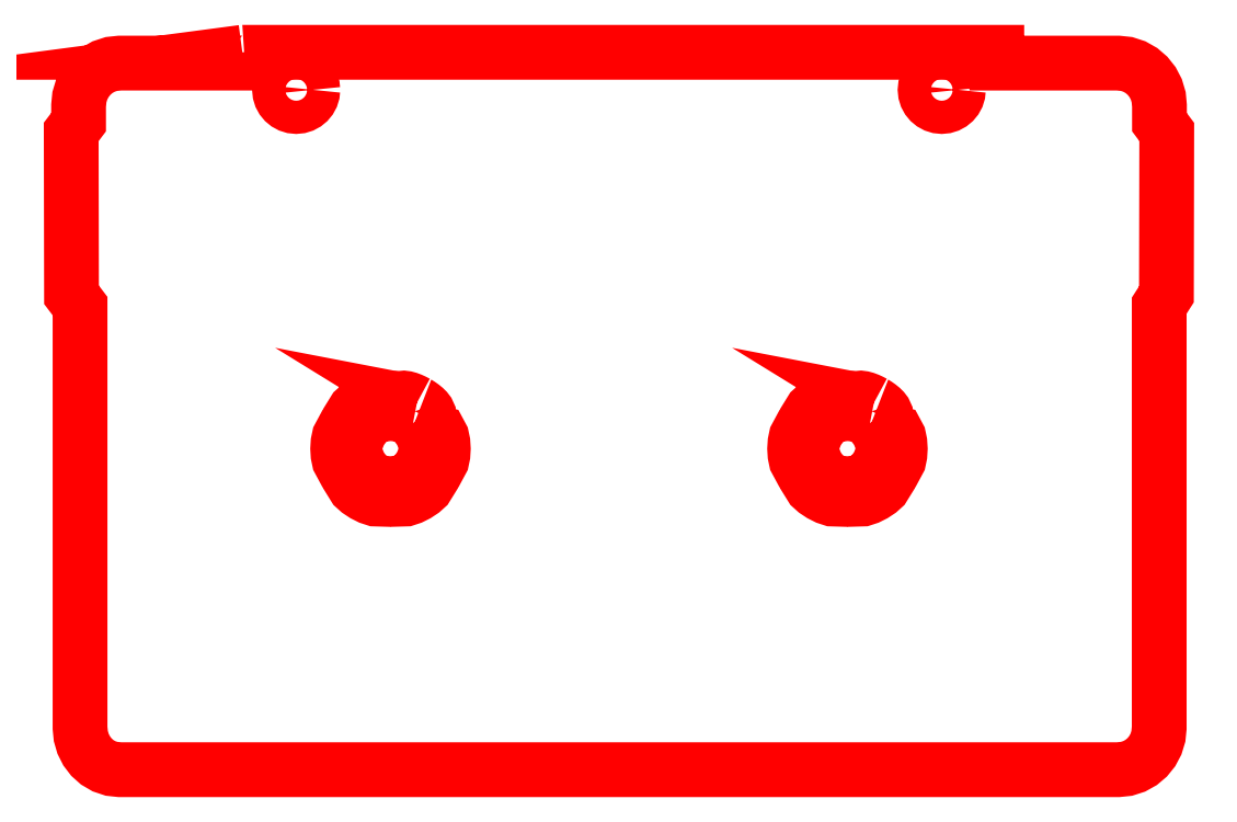
<metadata>
{"format":"dxf","ext":"dxf","renderer":"ezdxf+matplotlib","layout":"modelspace","background":"white","min_lineweight":24,"dpi":150}
</metadata>
<code>
0
SECTION
2
ENTITIES
0
LWPOLYLINE
8
Layer_1
90
209
70
1
10
68.03
20
269.6
30
0
10
68.03
20
269.5
30
0
10
68.03
20
269.4
30
0
10
68.03
20
269.3
30
0
10
68.03
20
269.1
30
0
10
68.03
20
269
30
0
10
68.03
20
268.9
30
0
10
68.03
20
268.8
30
0
10
68.03
20
268.7
30
0
10
66.64
20
268.7
30
0
10
65.26
20
268.7
30
0
10
63.88
20
268.7
30
0
10
62.49
20
268.7
30
0
10
61.11
20
268.7
30
0
10
59.72
20
268.7
30
0
10
58.34
20
268.7
30
0
10
56.96
20
268.7
30
0
10
56.2
20
268.6
30
0
10
55.49
20
268.3
30
0
10
54.86
20
268
30
0
10
54.31
20
267.5
30
0
10
53.86
20
266.9
30
0
10
53.52
20
266.3
30
0
10
53.3
20
265.6
30
0
10
53.23
20
264.8
30
0
10
53.23
20
264.6
30
0
10
53.23
20
264.5
30
0
10
53.23
20
264.3
30
0
10
53.23
20
264.2
30
0
10
53.23
20
264
30
0
10
53.23
20
263.8
30
0
10
53.23
20
263.7
30
0
10
53.23
20
263.5
30
0
10
53.23
20
263.5
30
0
10
53.23
20
263.5
30
0
10
53.23
20
263.4
30
0
10
53.23
20
263.4
30
0
10
53.23
20
263.4
30
0
10
53.23
20
263.4
30
0
10
53.23
20
263.3
30
0
10
53.23
20
263.3
30
0
10
53.15
20
263.2
30
0
10
53.06
20
263.1
30
0
10
52.98
20
263
30
0
10
52.9
20
262.9
30
0
10
52.81
20
262.8
30
0
10
52.73
20
262.7
30
0
10
52.65
20
262.5
30
0
10
52.56
20
262.4
30
0
10
52.57
20
260.6
30
0
10
52.57
20
258.8
30
0
10
52.57
20
256.9
30
0
10
52.58
20
255.1
30
0
10
52.58
20
253.2
30
0
10
52.58
20
251.4
30
0
10
52.59
20
249.6
30
0
10
52.59
20
247.7
30
0
10
52.69
20
247.6
30
0
10
52.78
20
247.5
30
0
10
52.88
20
247.3
30
0
10
52.98
20
247.2
30
0
10
53.07
20
247.1
30
0
10
53.17
20
247
30
0
10
53.26
20
246.8
30
0
10
53.36
20
246.7
30
0
10
53.36
20
246.5
30
0
10
53.36
20
246.3
30
0
10
53.36
20
246.2
30
0
10
53.36
20
246
30
0
10
53.36
20
245.8
30
0
10
53.36
20
245.6
30
0
10
53.36
20
245.4
30
0
10
53.36
20
245.2
30
0
10
53.36
20
240.7
30
0
10
53.36
20
236.1
30
0
10
53.36
20
231.5
30
0
10
53.36
20
226.9
30
0
10
53.36
20
222.3
30
0
10
53.36
20
217.8
30
0
10
53.36
20
213.2
30
0
10
53.36
20
208.6
30
0
10
53.36
20
208.6
30
0
10
53.36
20
208.6
30
0
10
53.36
20
208.6
30
0
10
53.36
20
208.6
30
0
10
53.36
20
208.6
30
0
10
53.36
20
208.6
30
0
10
53.36
20
208.6
30
0
10
53.36
20
208.6
30
0
10
53.43
20
207.9
30
0
10
53.64
20
207.2
30
0
10
53.96
20
206.5
30
0
10
54.39
20
206
30
0
10
54.92
20
205.5
30
0
10
55.53
20
205.1
30
0
10
56.21
20
204.9
30
0
10
56.96
20
204.8
30
0
10
68.23
20
204.8
30
0
10
79.51
20
204.8
30
0
10
90.79
20
204.8
30
0
10
102.1
20
204.8
30
0
10
113.3
20
204.8
30
0
10
124.6
20
204.8
30
0
10
135.9
20
204.8
30
0
10
147.2
20
204.8
30
0
10
147.9
20
204.9
30
0
10
148.6
20
205.1
30
0
10
149.3
20
205.5
30
0
10
149.8
20
205.9
30
0
10
150.3
20
206.5
30
0
10
150.6
20
207.1
30
0
10
150.8
20
207.8
30
0
10
150.9
20
208.6
30
0
10
150.9
20
213.3
30
0
10
150.9
20
217.9
30
0
10
150.9
20
222.6
30
0
10
150.9
20
227.3
30
0
10
150.9
20
232
30
0
10
150.9
20
236.6
30
0
10
150.9
20
241.3
30
0
10
150.9
20
246
30
0
10
150.9
20
246.1
30
0
10
150.9
20
246.2
30
0
10
150.9
20
246.3
30
0
10
150.9
20
246.4
30
0
10
150.9
20
246.5
30
0
10
150.9
20
246.6
30
0
10
150.9
20
246.6
30
0
10
150.9
20
246.7
30
0
10
151
20
246.9
30
0
10
151
20
247
30
0
10
151.1
20
247.1
30
0
10
151.2
20
247.3
30
0
10
151.3
20
247.4
30
0
10
151.4
20
247.5
30
0
10
151.5
20
247.6
30
0
10
151.5
20
247.8
30
0
10
151.5
20
249.6
30
0
10
151.5
20
251.4
30
0
10
151.5
20
253.3
30
0
10
151.5
20
255.1
30
0
10
151.6
20
256.9
30
0
10
151.6
20
258.8
30
0
10
151.6
20
260.6
30
0
10
151.6
20
262.4
30
0
10
151.5
20
262.5
30
0
10
151.4
20
262.7
30
0
10
151.3
20
262.8
30
0
10
151.2
20
262.9
30
0
10
151.2
20
263
30
0
10
151.1
20
263.1
30
0
10
151
20
263.2
30
0
10
150.9
20
263.3
30
0
10
150.9
20
263.3
30
0
10
150.9
20
263.4
30
0
10
150.9
20
263.4
30
0
10
150.9
20
263.5
30
0
10
150.9
20
263.5
30
0
10
150.9
20
263.5
30
0
10
150.9
20
263.6
30
0
10
150.9
20
263.6
30
0
10
150.9
20
263.8
30
0
10
150.9
20
263.9
30
0
10
150.9
20
264.1
30
0
10
150.9
20
264.2
30
0
10
150.9
20
264.4
30
0
10
150.9
20
264.5
30
0
10
150.9
20
264.7
30
0
10
150.9
20
264.8
30
0
10
150.8
20
265.6
30
0
10
150.6
20
266.3
30
0
10
150.3
20
266.9
30
0
10
149.8
20
267.5
30
0
10
149.3
20
268
30
0
10
148.6
20
268.3
30
0
10
147.9
20
268.6
30
0
10
147.2
20
268.7
30
0
10
145.8
20
268.7
30
0
10
144.4
20
268.7
30
0
10
143.1
20
268.7
30
0
10
141.7
20
268.7
30
0
10
140.3
20
268.7
30
0
10
138.9
20
268.7
30
0
10
137.6
20
268.7
30
0
10
136.2
20
268.7
30
0
10
136.2
20
268.8
30
0
10
136.2
20
268.9
30
0
10
136.2
20
269
30
0
10
136.2
20
269.1
30
0
10
136.2
20
269.3
30
0
10
136.2
20
269.4
30
0
10
136.2
20
269.5
30
0
10
136.2
20
269.6
30
0
10
127.7
20
269.6
30
0
10
119.2
20
269.6
30
0
10
110.6
20
269.6
30
0
10
102.1
20
269.6
30
0
10
93.59
20
269.6
30
0
10
85.07
20
269.6
30
0
10
76.55
20
269.6
30
0
10
68.03
20
269.6
30
0
10
68.03
20
269.6
30
0
10
68.03
20
269.6
30
0
10
68.03
20
269.6
30
0
10
68.03
20
269.6
30
0
10
68.03
20
269.6
30
0
10
68.03
20
269.6
30
0
10
68.03
20
269.6
30
0
10
68.03
20
269.6
30
0
0
LWPOLYLINE
8
Layer_1
90
33
70
1
10
74.4
20
266.2
30
0
10
74.37
20
265.9
30
0
10
74.28
20
265.7
30
0
10
74.14
20
265.4
30
0
10
73.96
20
265.2
30
0
10
73.73
20
265
30
0
10
73.48
20
264.9
30
0
10
73.2
20
264.8
30
0
10
72.89
20
264.7
30
0
10
72.59
20
264.8
30
0
10
72.31
20
264.9
30
0
10
72.05
20
265
30
0
10
71.83
20
265.2
30
0
10
71.65
20
265.4
30
0
10
71.51
20
265.7
30
0
10
71.42
20
265.9
30
0
10
71.39
20
266.2
30
0
10
71.42
20
266.5
30
0
10
71.51
20
266.8
30
0
10
71.65
20
267.1
30
0
10
71.83
20
267.3
30
0
10
72.05
20
267.5
30
0
10
72.31
20
267.6
30
0
10
72.59
20
267.7
30
0
10
72.89
20
267.7
30
0
10
73.2
20
267.7
30
0
10
73.48
20
267.6
30
0
10
73.73
20
267.5
30
0
10
73.96
20
267.3
30
0
10
74.14
20
267.1
30
0
10
74.28
20
266.8
30
0
10
74.37
20
266.5
30
0
10
74.4
20
266.2
30
0
0
LWPOLYLINE
8
Layer_1
90
33
70
1
10
132.7
20
266.2
30
0
10
132.7
20
265.9
30
0
10
132.6
20
265.7
30
0
10
132.5
20
265.4
30
0
10
132.3
20
265.2
30
0
10
132.1
20
265
30
0
10
131.8
20
264.9
30
0
10
131.5
20
264.8
30
0
10
131.2
20
264.7
30
0
10
130.9
20
264.8
30
0
10
130.6
20
264.9
30
0
10
130.4
20
265
30
0
10
130.2
20
265.2
30
0
10
130
20
265.4
30
0
10
129.8
20
265.7
30
0
10
129.8
20
265.9
30
0
10
129.7
20
266.2
30
0
10
129.8
20
266.5
30
0
10
129.8
20
266.8
30
0
10
130
20
267.1
30
0
10
130.2
20
267.3
30
0
10
130.4
20
267.5
30
0
10
130.6
20
267.6
30
0
10
130.9
20
267.7
30
0
10
131.2
20
267.7
30
0
10
131.5
20
267.7
30
0
10
131.8
20
267.6
30
0
10
132.1
20
267.5
30
0
10
132.3
20
267.3
30
0
10
132.5
20
267.1
30
0
10
132.6
20
266.8
30
0
10
132.7
20
266.5
30
0
10
132.7
20
266.2
30
0
0
LWPOLYLINE
8
Layer_1
90
225
70
1
10
83.8
20
238
30
0
10
83.54
20
238.1
30
0
10
83.29
20
238.2
30
0
10
83.04
20
238.3
30
0
10
82.81
20
238.4
30
0
10
82.61
20
238.4
30
0
10
82.45
20
238.4
30
0
10
82.33
20
238.3
30
0
10
82.27
20
238.2
30
0
10
82.24
20
238
30
0
10
82.21
20
237.9
30
0
10
82.18
20
237.7
30
0
10
82.15
20
237.6
30
0
10
82.11
20
237.4
30
0
10
82.08
20
237.2
30
0
10
82.05
20
237.1
30
0
10
82.02
20
236.9
30
0
10
81.87
20
237
30
0
10
81.72
20
237
30
0
10
81.57
20
237
30
0
10
81.42
20
237
30
0
10
81.26
20
237
30
0
10
81.11
20
237
30
0
10
80.96
20
236.9
30
0
10
80.81
20
236.9
30
0
10
80.78
20
237.1
30
0
10
80.75
20
237.2
30
0
10
80.72
20
237.4
30
0
10
80.69
20
237.6
30
0
10
80.65
20
237.7
30
0
10
80.62
20
237.9
30
0
10
80.59
20
238
30
0
10
80.56
20
238.2
30
0
10
80.38
20
238.4
30
0
10
80.02
20
238.4
30
0
10
79.54
20
238.2
30
0
10
79.03
20
238
30
0
10
78.55
20
237.6
30
0
10
78.17
20
237.3
30
0
10
77.98
20
237
30
0
10
78.05
20
236.8
30
0
10
78.17
20
236.6
30
0
10
78.3
20
236.5
30
0
10
78.42
20
236.4
30
0
10
78.54
20
236.3
30
0
10
78.67
20
236.2
30
0
10
78.79
20
236.1
30
0
10
78.91
20
236
30
0
10
79.04
20
235.9
30
0
10
78.99
20
235.8
30
0
10
78.94
20
235.8
30
0
10
78.89
20
235.7
30
0
10
78.85
20
235.7
30
0
10
78.81
20
235.6
30
0
10
78.76
20
235.5
30
0
10
78.72
20
235.5
30
0
10
78.69
20
235.4
30
0
10
78.65
20
235.3
30
0
10
78.61
20
235.3
30
0
10
78.58
20
235.2
30
0
10
78.55
20
235.1
30
0
10
78.52
20
235.1
30
0
10
78.49
20
235
30
0
10
78.46
20
234.9
30
0
10
78.44
20
234.8
30
0
10
78.28
20
234.9
30
0
10
78.13
20
235
30
0
10
77.97
20
235
30
0
10
77.81
20
235.1
30
0
10
77.66
20
235.1
30
0
10
77.5
20
235.2
30
0
10
77.35
20
235.2
30
0
10
77.19
20
235.3
30
0
10
76.95
20
235.2
30
0
10
76.78
20
234.9
30
0
10
76.68
20
234.4
30
0
10
76.64
20
233.8
30
0
10
76.68
20
233.2
30
0
10
76.78
20
232.8
30
0
10
76.95
20
232.4
30
0
10
77.19
20
232.4
30
0
10
77.35
20
232.4
30
0
10
77.5
20
232.5
30
0
10
77.66
20
232.5
30
0
10
77.81
20
232.6
30
0
10
77.96
20
232.6
30
0
10
78.12
20
232.7
30
0
10
78.27
20
232.7
30
0
10
78.43
20
232.8
30
0
10
78.48
20
232.6
30
0
10
78.54
20
232.5
30
0
10
78.6
20
232.4
30
0
10
78.67
20
232.2
30
0
10
78.75
20
232.1
30
0
10
78.84
20
232
30
0
10
78.93
20
231.9
30
0
10
79.02
20
231.7
30
0
10
78.9
20
231.6
30
0
10
78.78
20
231.5
30
0
10
78.66
20
231.4
30
0
10
78.54
20
231.3
30
0
10
78.42
20
231.2
30
0
10
78.29
20
231.1
30
0
10
78.17
20
231
30
0
10
78.05
20
230.9
30
0
10
77.99
20
230.6
30
0
10
78.18
20
230.3
30
0
10
78.55
20
230
30
0
10
79.03
20
229.7
30
0
10
79.54
20
229.4
30
0
10
80.02
20
229.3
30
0
10
80.38
20
229.3
30
0
10
80.56
20
229.4
30
0
10
80.59
20
229.6
30
0
10
80.62
20
229.8
30
0
10
80.65
20
229.9
30
0
10
80.68
20
230.1
30
0
10
80.72
20
230.2
30
0
10
80.75
20
230.4
30
0
10
80.78
20
230.6
30
0
10
80.81
20
230.7
30
0
10
80.96
20
230.7
30
0
10
81.11
20
230.7
30
0
10
81.26
20
230.7
30
0
10
81.41
20
230.7
30
0
10
81.57
20
230.7
30
0
10
81.72
20
230.7
30
0
10
81.87
20
230.7
30
0
10
82.02
20
230.7
30
0
10
82.05
20
230.6
30
0
10
82.08
20
230.4
30
0
10
82.11
20
230.2
30
0
10
82.15
20
230.1
30
0
10
82.18
20
229.9
30
0
10
82.21
20
229.8
30
0
10
82.24
20
229.6
30
0
10
82.27
20
229.4
30
0
10
82.45
20
229.3
30
0
10
82.81
20
229.3
30
0
10
83.29
20
229.4
30
0
10
83.8
20
229.7
30
0
10
84.28
20
230
30
0
10
84.65
20
230.3
30
0
10
84.84
20
230.6
30
0
10
84.78
20
230.9
30
0
10
84.66
20
231
30
0
10
84.53
20
231.1
30
0
10
84.41
20
231.2
30
0
10
84.29
20
231.3
30
0
10
84.16
20
231.4
30
0
10
84.04
20
231.5
30
0
10
83.92
20
231.6
30
0
10
83.79
20
231.8
30
0
10
83.84
20
231.8
30
0
10
83.89
20
231.9
30
0
10
83.94
20
231.9
30
0
10
83.98
20
232
30
0
10
84.02
20
232.1
30
0
10
84.07
20
232.1
30
0
10
84.11
20
232.2
30
0
10
84.14
20
232.2
30
0
10
84.18
20
232.3
30
0
10
84.22
20
232.4
30
0
10
84.25
20
232.4
30
0
10
84.28
20
232.5
30
0
10
84.31
20
232.6
30
0
10
84.34
20
232.7
30
0
10
84.37
20
232.7
30
0
10
84.39
20
232.8
30
0
10
84.55
20
232.7
30
0
10
84.7
20
232.7
30
0
10
84.86
20
232.6
30
0
10
85.02
20
232.6
30
0
10
85.17
20
232.5
30
0
10
85.33
20
232.5
30
0
10
85.48
20
232.4
30
0
10
85.64
20
232.4
30
0
10
85.88
20
232.4
30
0
10
86.05
20
232.8
30
0
10
86.15
20
233.2
30
0
10
86.19
20
233.8
30
0
10
86.15
20
234.4
30
0
10
86.05
20
234.9
30
0
10
85.88
20
235.2
30
0
10
85.64
20
235.3
30
0
10
85.48
20
235.2
30
0
10
85.33
20
235.2
30
0
10
85.17
20
235.1
30
0
10
85.02
20
235.1
30
0
10
84.87
20
235
30
0
10
84.71
20
235
30
0
10
84.56
20
234.9
30
0
10
84.4
20
234.9
30
0
10
84.35
20
235
30
0
10
84.29
20
235.1
30
0
10
84.23
20
235.3
30
0
10
84.15
20
235.4
30
0
10
84.08
20
235.5
30
0
10
83.99
20
235.7
30
0
10
83.9
20
235.8
30
0
10
83.81
20
235.9
30
0
10
83.93
20
236
30
0
10
84.05
20
236.1
30
0
10
84.17
20
236.2
30
0
10
84.29
20
236.3
30
0
10
84.41
20
236.4
30
0
10
84.54
20
236.5
30
0
10
84.66
20
236.6
30
0
10
84.78
20
236.8
30
0
10
84.85
20
236.9
30
0
10
84.85
20
237
30
0
10
84.78
20
237.1
30
0
10
84.66
20
237.3
30
0
10
84.49
20
237.5
30
0
10
84.28
20
237.6
30
0
10
84.05
20
237.8
30
0
10
83.8
20
238
30
0
10
83.8
20
238
30
0
10
83.8
20
238
30
0
10
83.8
20
238
30
0
10
83.8
20
238
30
0
10
83.8
20
238
30
0
10
83.8
20
238
30
0
10
83.8
20
238
30
0
10
83.8
20
238
30
0
0
LWPOLYLINE
8
Layer_1
90
225
70
1
10
125.1
20
238
30
0
10
124.8
20
238.1
30
0
10
124.6
20
238.2
30
0
10
124.3
20
238.3
30
0
10
124.1
20
238.4
30
0
10
123.9
20
238.4
30
0
10
123.7
20
238.4
30
0
10
123.6
20
238.3
30
0
10
123.6
20
238.2
30
0
10
123.5
20
238
30
0
10
123.5
20
237.9
30
0
10
123.5
20
237.7
30
0
10
123.4
20
237.6
30
0
10
123.4
20
237.4
30
0
10
123.4
20
237.2
30
0
10
123.3
20
237.1
30
0
10
123.3
20
236.9
30
0
10
123.2
20
237
30
0
10
123
20
237
30
0
10
122.9
20
237
30
0
10
122.7
20
237
30
0
10
122.6
20
237
30
0
10
122.4
20
237
30
0
10
122.3
20
236.9
30
0
10
122.1
20
236.9
30
0
10
122.1
20
237.1
30
0
10
122
20
237.2
30
0
10
122
20
237.4
30
0
10
122
20
237.6
30
0
10
121.9
20
237.7
30
0
10
121.9
20
237.9
30
0
10
121.9
20
238
30
0
10
121.9
20
238.2
30
0
10
121.7
20
238.4
30
0
10
121.3
20
238.4
30
0
10
120.8
20
238.2
30
0
10
120.3
20
238
30
0
10
119.8
20
237.6
30
0
10
119.5
20
237.3
30
0
10
119.3
20
237
30
0
10
119.3
20
236.8
30
0
10
119.5
20
236.6
30
0
10
119.6
20
236.5
30
0
10
119.7
20
236.4
30
0
10
119.8
20
236.3
30
0
10
120
20
236.2
30
0
10
120.1
20
236.1
30
0
10
120.2
20
236
30
0
10
120.3
20
235.9
30
0
10
120.3
20
235.8
30
0
10
120.2
20
235.8
30
0
10
120.2
20
235.7
30
0
10
120.1
20
235.7
30
0
10
120.1
20
235.6
30
0
10
120.1
20
235.5
30
0
10
120
20
235.5
30
0
10
120
20
235.4
30
0
10
119.9
20
235.3
30
0
10
119.9
20
235.3
30
0
10
119.9
20
235.2
30
0
10
119.8
20
235.1
30
0
10
119.8
20
235.1
30
0
10
119.8
20
235
30
0
10
119.8
20
234.9
30
0
10
119.7
20
234.8
30
0
10
119.6
20
234.9
30
0
10
119.4
20
235
30
0
10
119.3
20
235
30
0
10
119.1
20
235.1
30
0
10
119
20
235.1
30
0
10
118.8
20
235.2
30
0
10
118.6
20
235.2
30
0
10
118.5
20
235.3
30
0
10
118.2
20
235.2
30
0
10
118.1
20
234.9
30
0
10
118
20
234.4
30
0
10
117.9
20
233.8
30
0
10
118
20
233.2
30
0
10
118.1
20
232.8
30
0
10
118.2
20
232.4
30
0
10
118.5
20
232.4
30
0
10
118.6
20
232.4
30
0
10
118.8
20
232.5
30
0
10
118.9
20
232.5
30
0
10
119.1
20
232.6
30
0
10
119.3
20
232.6
30
0
10
119.4
20
232.7
30
0
10
119.6
20
232.7
30
0
10
119.7
20
232.8
30
0
10
119.8
20
232.6
30
0
10
119.8
20
232.5
30
0
10
119.9
20
232.4
30
0
10
120
20
232.2
30
0
10
120
20
232.1
30
0
10
120.1
20
232
30
0
10
120.2
20
231.9
30
0
10
120.3
20
231.7
30
0
10
120.2
20
231.6
30
0
10
120.1
20
231.5
30
0
10
120
20
231.4
30
0
10
119.8
20
231.3
30
0
10
119.7
20
231.2
30
0
10
119.6
20
231.1
30
0
10
119.5
20
231
30
0
10
119.3
20
230.9
30
0
10
119.3
20
230.6
30
0
10
119.5
20
230.3
30
0
10
119.8
20
230
30
0
10
120.3
20
229.7
30
0
10
120.8
20
229.4
30
0
10
121.3
20
229.3
30
0
10
121.7
20
229.3
30
0
10
121.9
20
229.4
30
0
10
121.9
20
229.6
30
0
10
121.9
20
229.8
30
0
10
121.9
20
229.9
30
0
10
122
20
230.1
30
0
10
122
20
230.2
30
0
10
122
20
230.4
30
0
10
122.1
20
230.6
30
0
10
122.1
20
230.7
30
0
10
122.3
20
230.7
30
0
10
122.4
20
230.7
30
0
10
122.6
20
230.7
30
0
10
122.7
20
230.7
30
0
10
122.9
20
230.7
30
0
10
123
20
230.7
30
0
10
123.2
20
230.7
30
0
10
123.3
20
230.7
30
0
10
123.3
20
230.6
30
0
10
123.4
20
230.4
30
0
10
123.4
20
230.2
30
0
10
123.4
20
230.1
30
0
10
123.5
20
229.9
30
0
10
123.5
20
229.8
30
0
10
123.5
20
229.6
30
0
10
123.6
20
229.4
30
0
10
123.7
20
229.3
30
0
10
124.1
20
229.3
30
0
10
124.6
20
229.4
30
0
10
125.1
20
229.7
30
0
10
125.6
20
230
30
0
10
125.9
20
230.3
30
0
10
126.1
20
230.6
30
0
10
126.1
20
230.9
30
0
10
126
20
231
30
0
10
125.8
20
231.1
30
0
10
125.7
20
231.2
30
0
10
125.6
20
231.3
30
0
10
125.5
20
231.4
30
0
10
125.3
20
231.5
30
0
10
125.2
20
231.6
30
0
10
125.1
20
231.8
30
0
10
125.1
20
231.8
30
0
10
125.2
20
231.9
30
0
10
125.2
20
231.9
30
0
10
125.3
20
232
30
0
10
125.3
20
232.1
30
0
10
125.4
20
232.1
30
0
10
125.4
20
232.2
30
0
10
125.4
20
232.2
30
0
10
125.5
20
232.3
30
0
10
125.5
20
232.4
30
0
10
125.5
20
232.4
30
0
10
125.6
20
232.5
30
0
10
125.6
20
232.6
30
0
10
125.6
20
232.7
30
0
10
125.7
20
232.7
30
0
10
125.7
20
232.8
30
0
10
125.8
20
232.7
30
0
10
126
20
232.7
30
0
10
126.2
20
232.6
30
0
10
126.3
20
232.6
30
0
10
126.5
20
232.5
30
0
10
126.6
20
232.5
30
0
10
126.8
20
232.4
30
0
10
126.9
20
232.4
30
0
10
127.2
20
232.4
30
0
10
127.3
20
232.8
30
0
10
127.4
20
233.2
30
0
10
127.5
20
233.8
30
0
10
127.4
20
234.4
30
0
10
127.3
20
234.9
30
0
10
127.2
20
235.2
30
0
10
126.9
20
235.3
30
0
10
126.8
20
235.2
30
0
10
126.6
20
235.2
30
0
10
126.5
20
235.1
30
0
10
126.3
20
235.1
30
0
10
126.2
20
235
30
0
10
126
20
235
30
0
10
125.9
20
234.9
30
0
10
125.7
20
234.9
30
0
10
125.6
20
235
30
0
10
125.6
20
235.1
30
0
10
125.5
20
235.3
30
0
10
125.4
20
235.4
30
0
10
125.4
20
235.5
30
0
10
125.3
20
235.7
30
0
10
125.2
20
235.8
30
0
10
125.1
20
235.9
30
0
10
125.2
20
236
30
0
10
125.3
20
236.1
30
0
10
125.5
20
236.2
30
0
10
125.6
20
236.3
30
0
10
125.7
20
236.4
30
0
10
125.8
20
236.5
30
0
10
126
20
236.6
30
0
10
126.1
20
236.8
30
0
10
126.1
20
236.9
30
0
10
126.1
20
237
30
0
10
126.1
20
237.1
30
0
10
125.9
20
237.3
30
0
10
125.8
20
237.5
30
0
10
125.6
20
237.6
30
0
10
125.3
20
237.8
30
0
10
125.1
20
238
30
0
10
125.1
20
238
30
0
10
125.1
20
238
30
0
10
125.1
20
238
30
0
10
125.1
20
238
30
0
10
125.1
20
238
30
0
10
125.1
20
238
30
0
10
125.1
20
238
30
0
10
125.1
20
238
30
0
0
ENDSEC
0
EOF

</code>
